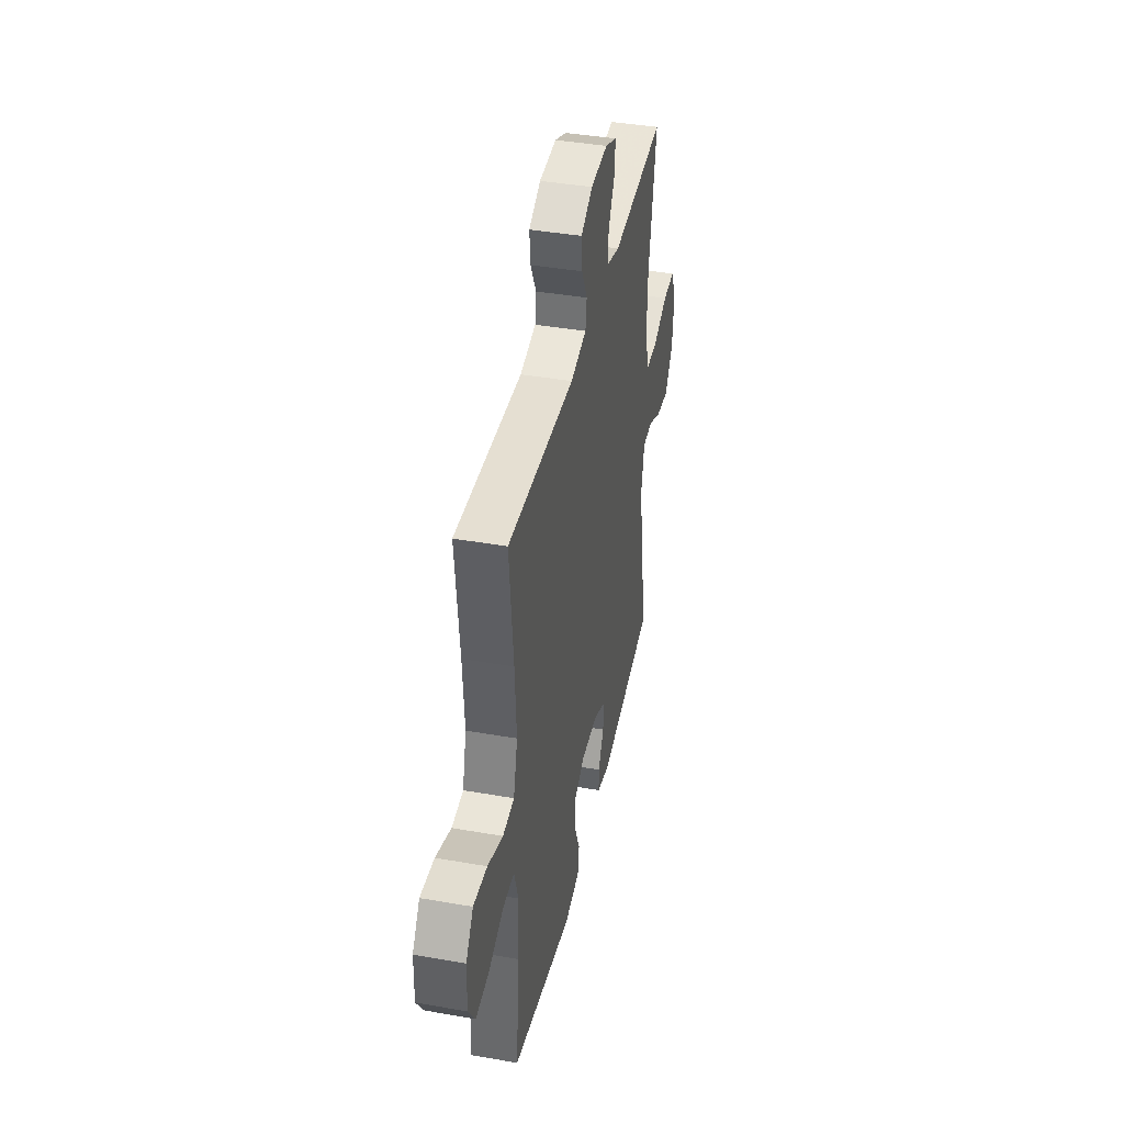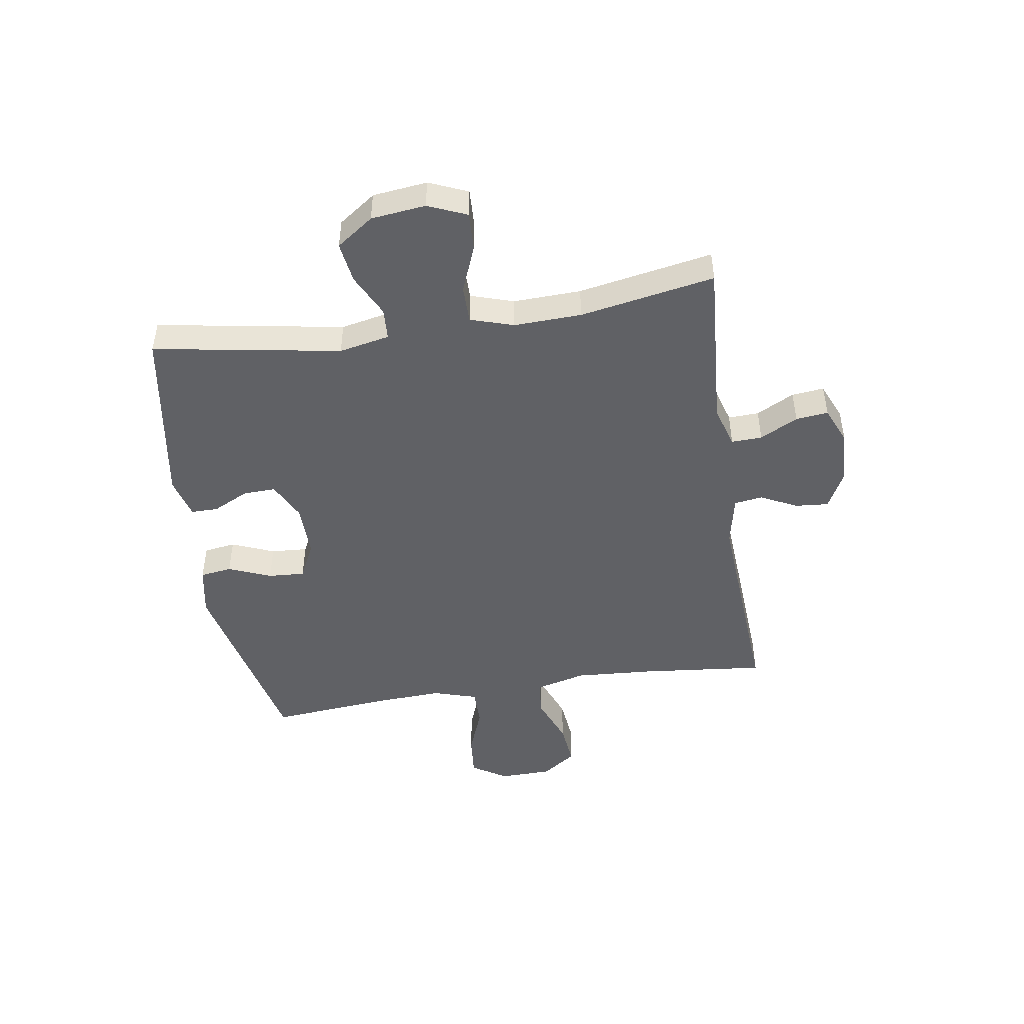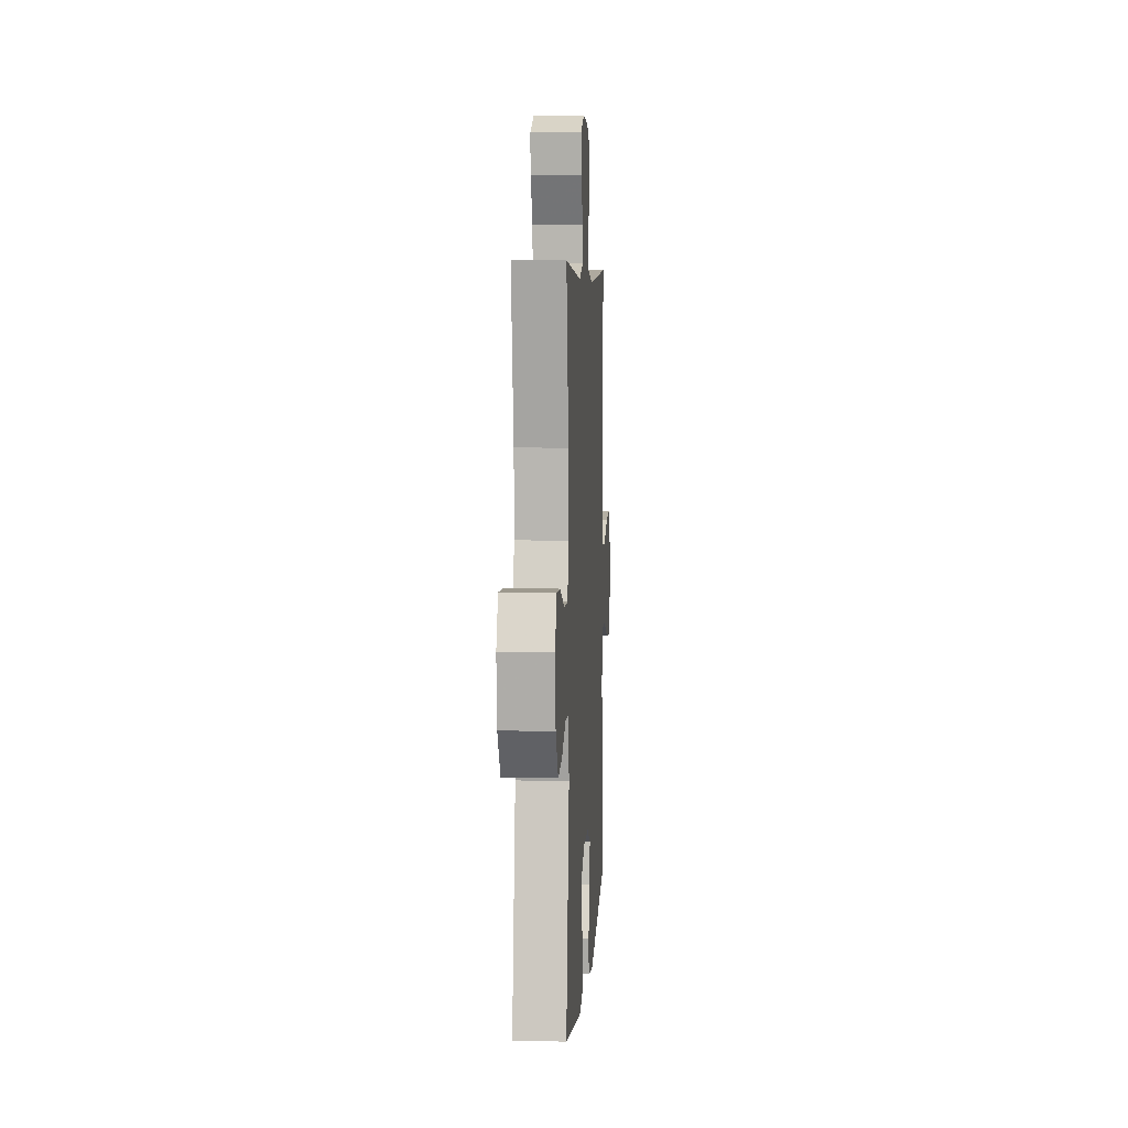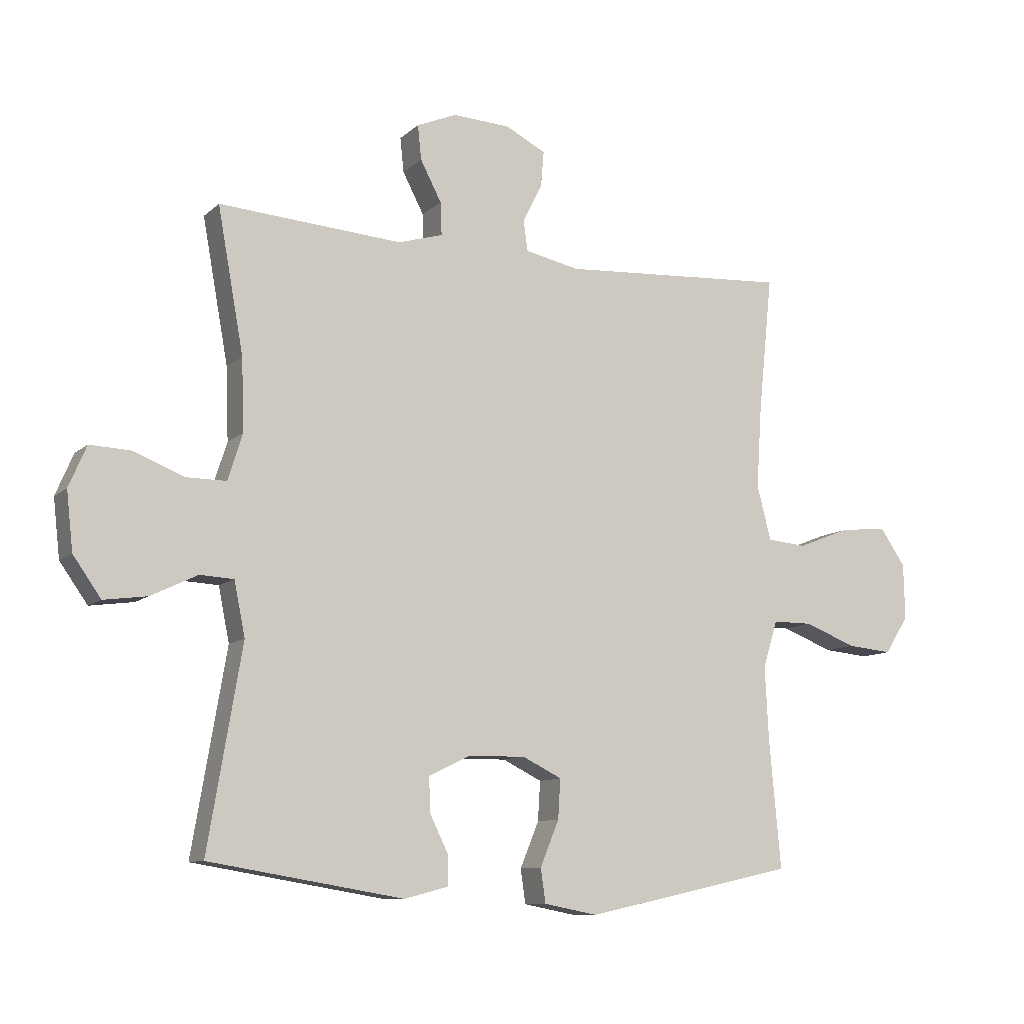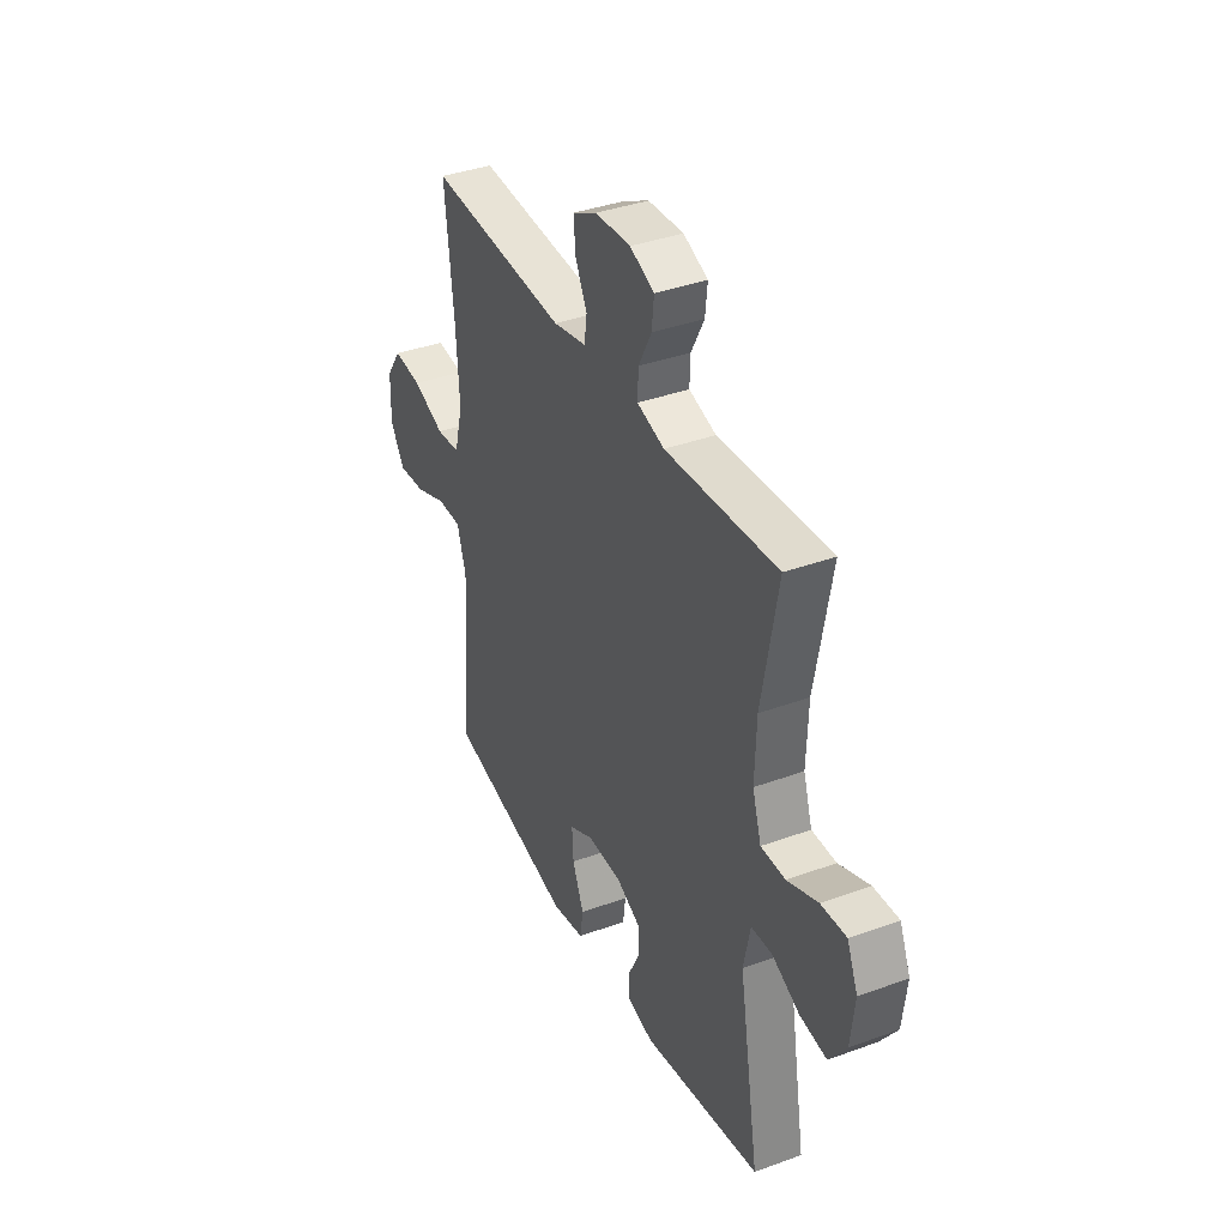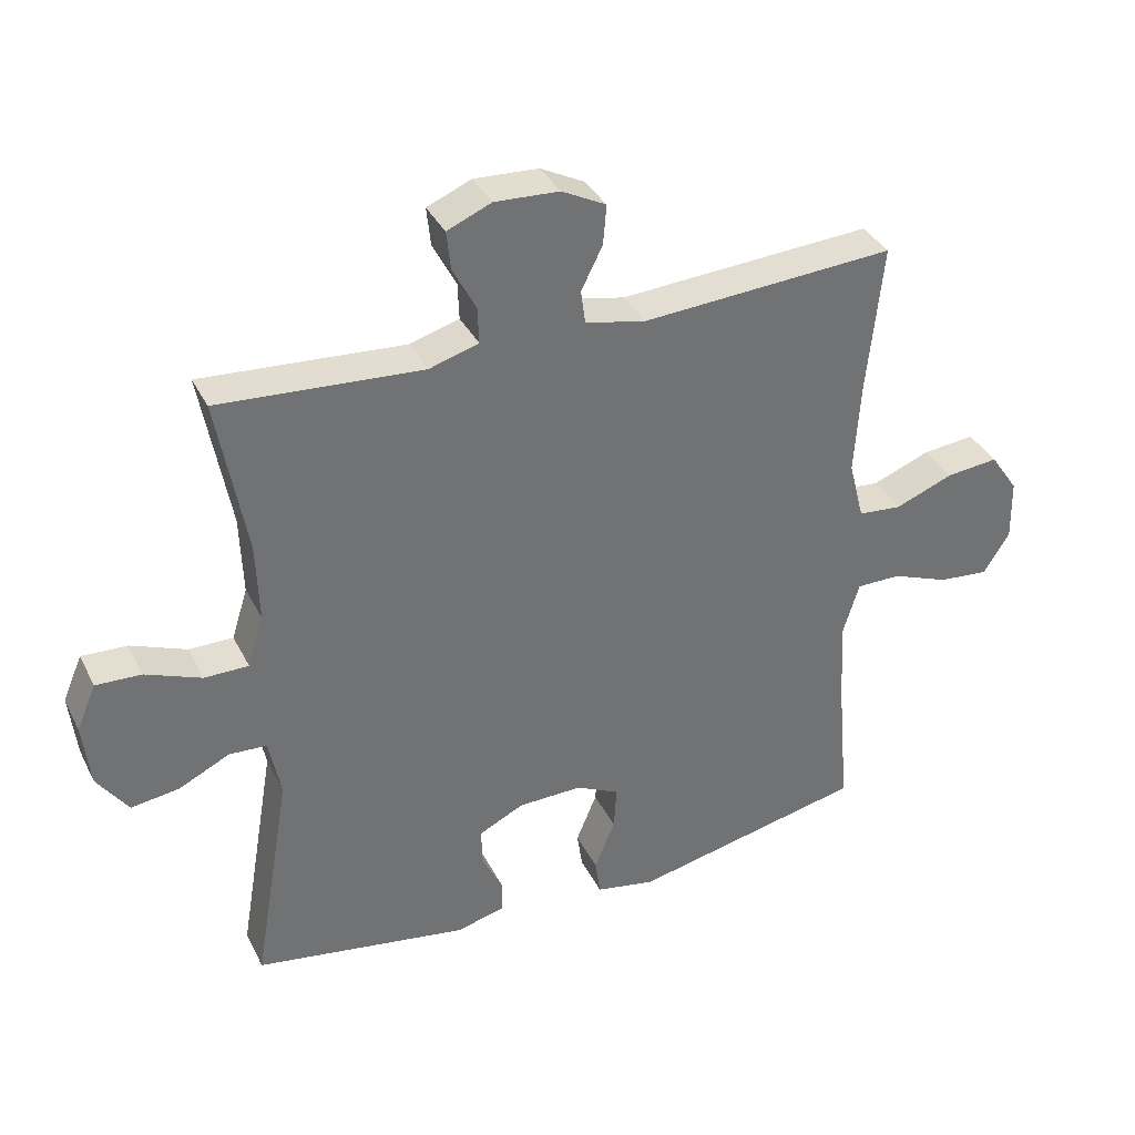
<metadata>
{"format":"obj","ext":"obj","renderer":"f3d","projection":"perspective","resolution":1024,"background":"white","views":[{"elev":40.7,"azim":102.1,"up":"+Z"},{"elev":-47.2,"azim":-81.1,"up":"+Y"},{"elev":5.8,"azim":-86.5,"up":"+Z"},{"elev":-10.1,"azim":-26.5,"up":"+Z"},{"elev":37.7,"azim":-115.0,"up":"+Z"},{"elev":36.1,"azim":-24.0,"up":"+Z"}]}
</metadata>
<code>
v -0.5 0.07 0.5
v -0.197 0.07 0.479
v -0.123 0.07 0.501
v -0.125 0.07 0.555
v -0.16 0.07 0.622
v -0.166 0.07 0.679
v -0.1 0.07 0.707
v -0.004 0.07 0.702
v 0.062 0.07 0.668
v 0.057 0.07 0.609
v 0.025 0.07 0.545
v 0.032 0.07 0.495
v 0.122 0.07 0.476
v 0.5 0.07 0.5
v 0.477 0.07 0.278
v 0.468 0.07 0.14
v 0.491 0.07 0.05
v 0.556 0.07 0.044
v 0.643 0.07 0.078
v 0.721 0.07 0.086
v 0.763 0.07 0.025
v 0.765 0.07 -0.067
v 0.726 0.07 -0.129
v 0.651 0.07 -0.122
v 0.565 0.07 -0.089
v 0.499 0.07 -0.089
v 0.475 0.07 -0.167
v 0.481 0.07 -0.289
v 0.5 0.07 -0.5
v 0.151 0.07 -0.576
v 0.062 0.07 -0.559
v 0.054 0.07 -0.503
v 0.085 0.07 -0.428
v 0.089 0.07 -0.363
v 0.024 0.07 -0.331
v -0.072 0.07 -0.333
v -0.139 0.07 -0.366
v -0.137 0.07 -0.423
v -0.106 0.07 -0.486
v -0.106 0.07 -0.534
v -0.179 0.07 -0.553
v -0.5 0.07 -0.5
v -0.444 0.07 -0.17
v -0.462 0.07 -0.081
v -0.518 0.07 -0.078
v -0.594 0.07 -0.115
v -0.666 0.07 -0.125
v -0.712 0.07 -0.06
v -0.723 0.07 0.036
v -0.694 0.07 0.104
v -0.626 0.07 0.101
v -0.543 0.07 0.068
v -0.477 0.07 0.068
v -0.453 0.07 0.144
v -0.457 0.07 0.263
v -0.5 0 0.5
v -0.197 0 0.479
v -0.123 0 0.501
v -0.125 0 0.555
v -0.16 0 0.622
v -0.166 0 0.679
v -0.1 0 0.707
v -0.004 0 0.702
v 0.062 0 0.668
v 0.057 0 0.609
v 0.025 0 0.545
v 0.032 0 0.495
v 0.122 0 0.476
v 0.5 0 0.5
v 0.477 0 0.278
v 0.468 0 0.14
v 0.491 0 0.05
v 0.556 0 0.044
v 0.643 0 0.078
v 0.721 0 0.086
v 0.763 0 0.025
v 0.765 0 -0.067
v 0.726 0 -0.129
v 0.651 0 -0.122
v 0.565 0 -0.089
v 0.499 0 -0.089
v 0.475 0 -0.167
v 0.481 0 -0.289
v 0.5 0 -0.5
v 0.151 0 -0.576
v 0.062 0 -0.559
v 0.054 0 -0.503
v 0.085 0 -0.428
v 0.089 0 -0.363
v 0.024 0 -0.331
v -0.072 0 -0.333
v -0.139 0 -0.366
v -0.137 0 -0.423
v -0.106 0 -0.486
v -0.106 0 -0.534
v -0.179 0 -0.553
v -0.5 0 -0.5
v -0.444 0 -0.17
v -0.462 0 -0.081
v -0.518 0 -0.078
v -0.594 0 -0.115
v -0.666 0 -0.125
v -0.712 0 -0.06
v -0.723 0 0.036
v -0.694 0 0.104
v -0.626 0 0.101
v -0.543 0 0.068
v -0.477 0 0.068
v -0.453 0 0.144
v -0.457 0 0.263
f 49 50 51 52
f 49 52 53
f 48 49 53
f 45 46 47 48
f 44 45 48 53
f 43 44 53 54
f 41 42 43
f 38 39 40 41
f 37 38 41 43
f 36 37 43 54
f 30 31 32 33
f 28 29 30 33
f 27 28 33 34
f 26 27 34 35
f 22 23 24 25
f 22 25 26
f 21 22 26
f 18 19 20 21
f 18 21 26
f 17 18 26 35
f 13 14 15
f 12 13 15 16
f 8 9 10 11
f 8 11 12
f 7 8 12
f 4 5 6 7
f 3 4 7 12
f 2 3 12 16
f 55 1 2 16
f 35 36 54 55
f 16 17 35 55
f 107 106 105 104
f 108 107 104
f 108 104 103
f 103 102 101 100
f 108 103 100 99
f 109 108 99 98
f 98 97 96
f 96 95 94 93
f 98 96 93 92
f 109 98 92 91
f 88 87 86 85
f 88 85 84 83
f 89 88 83 82
f 90 89 82 81
f 80 79 78 77
f 81 80 77
f 81 77 76
f 76 75 74 73
f 81 76 73
f 90 81 73 72
f 70 69 68
f 71 70 68 67
f 66 65 64 63
f 67 66 63
f 67 63 62
f 62 61 60 59
f 67 62 59 58
f 71 67 58 57
f 71 57 56 110
f 110 109 91 90
f 110 90 72 71
f 1 56 57 2
f 2 57 58 3
f 3 58 59 4
f 4 59 60 5
f 5 60 61 6
f 6 61 62 7
f 7 62 63 8
f 8 63 64 9
f 9 64 65 10
f 10 65 66 11
f 11 66 67 12
f 12 67 68 13
f 13 68 69 14
f 14 69 70 15
f 15 70 71 16
f 16 71 72 17
f 17 72 73 18
f 18 73 74 19
f 19 74 75 20
f 20 75 76 21
f 21 76 77 22
f 22 77 78 23
f 23 78 79 24
f 24 79 80 25
f 25 80 81 26
f 26 81 82 27
f 27 82 83 28
f 28 83 84 29
f 29 84 85 30
f 30 85 86 31
f 31 86 87 32
f 32 87 88 33
f 33 88 89 34
f 34 89 90 35
f 35 90 91 36
f 36 91 92 37
f 37 92 93 38
f 38 93 94 39
f 39 94 95 40
f 40 95 96 41
f 41 96 97 42
f 42 97 98 43
f 43 98 99 44
f 44 99 100 45
f 45 100 101 46
f 46 101 102 47
f 47 102 103 48
f 48 103 104 49
f 49 104 105 50
f 50 105 106 51
f 51 106 107 52
f 52 107 108 53
f 53 108 109 54
f 54 109 110 55
f 55 110 56 1

</code>
